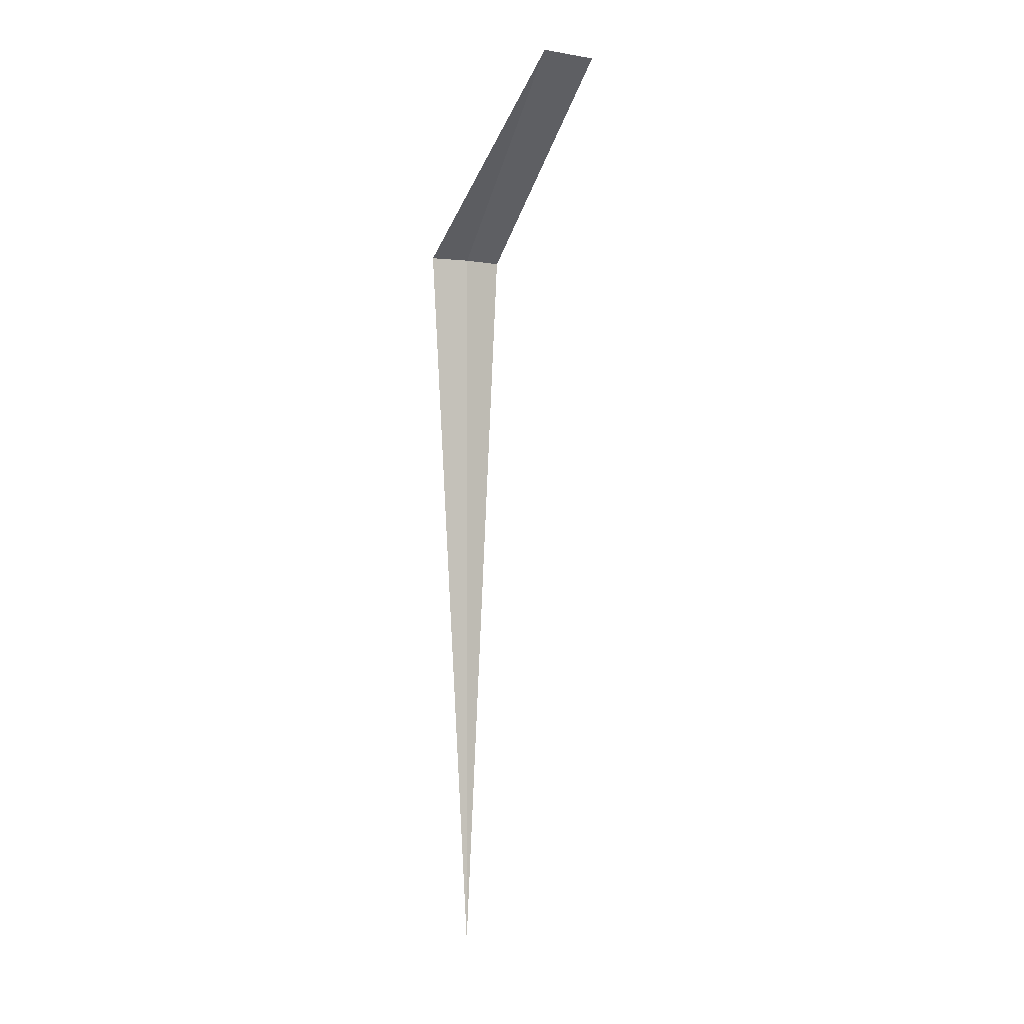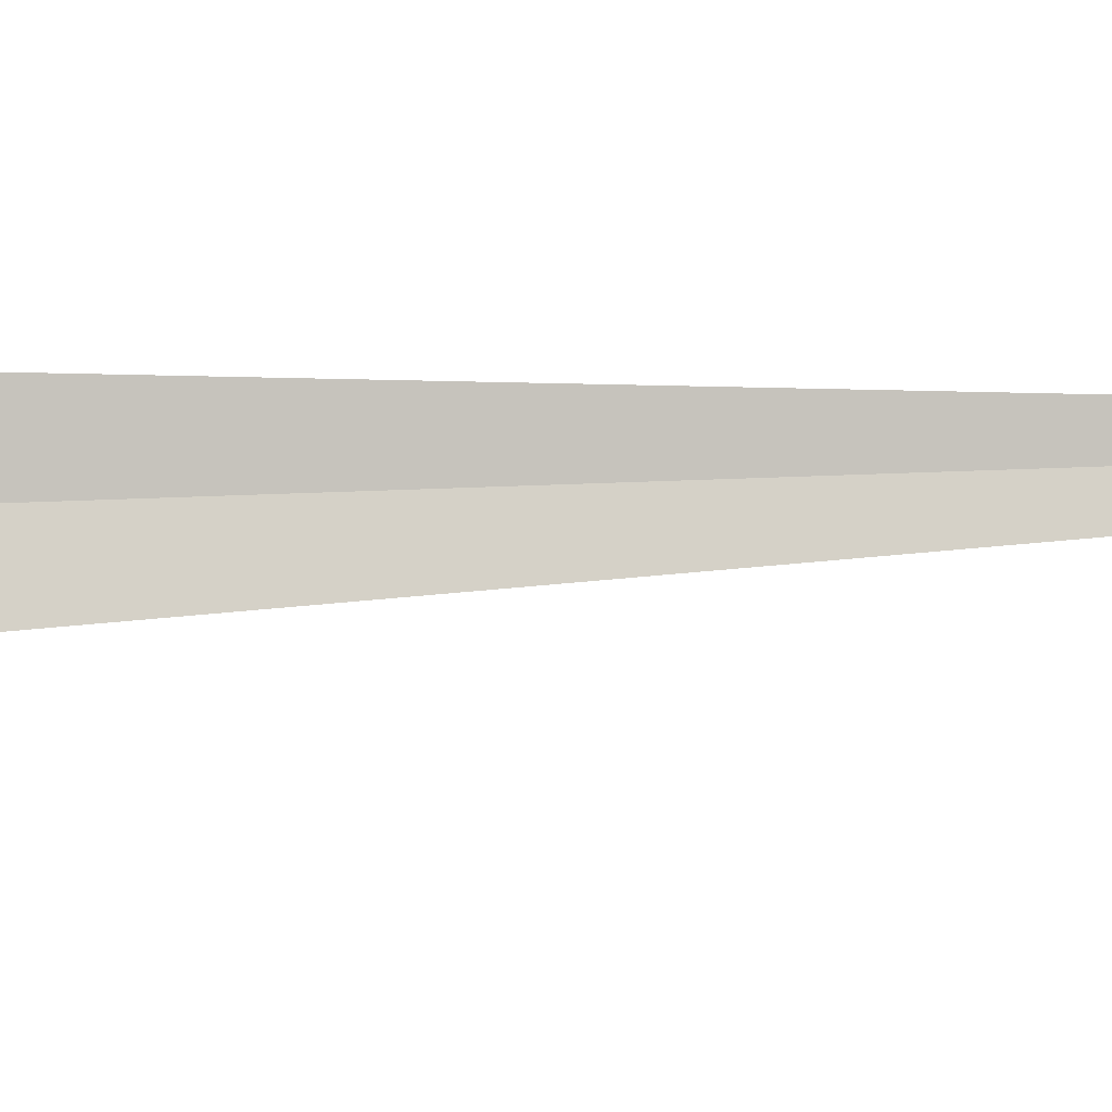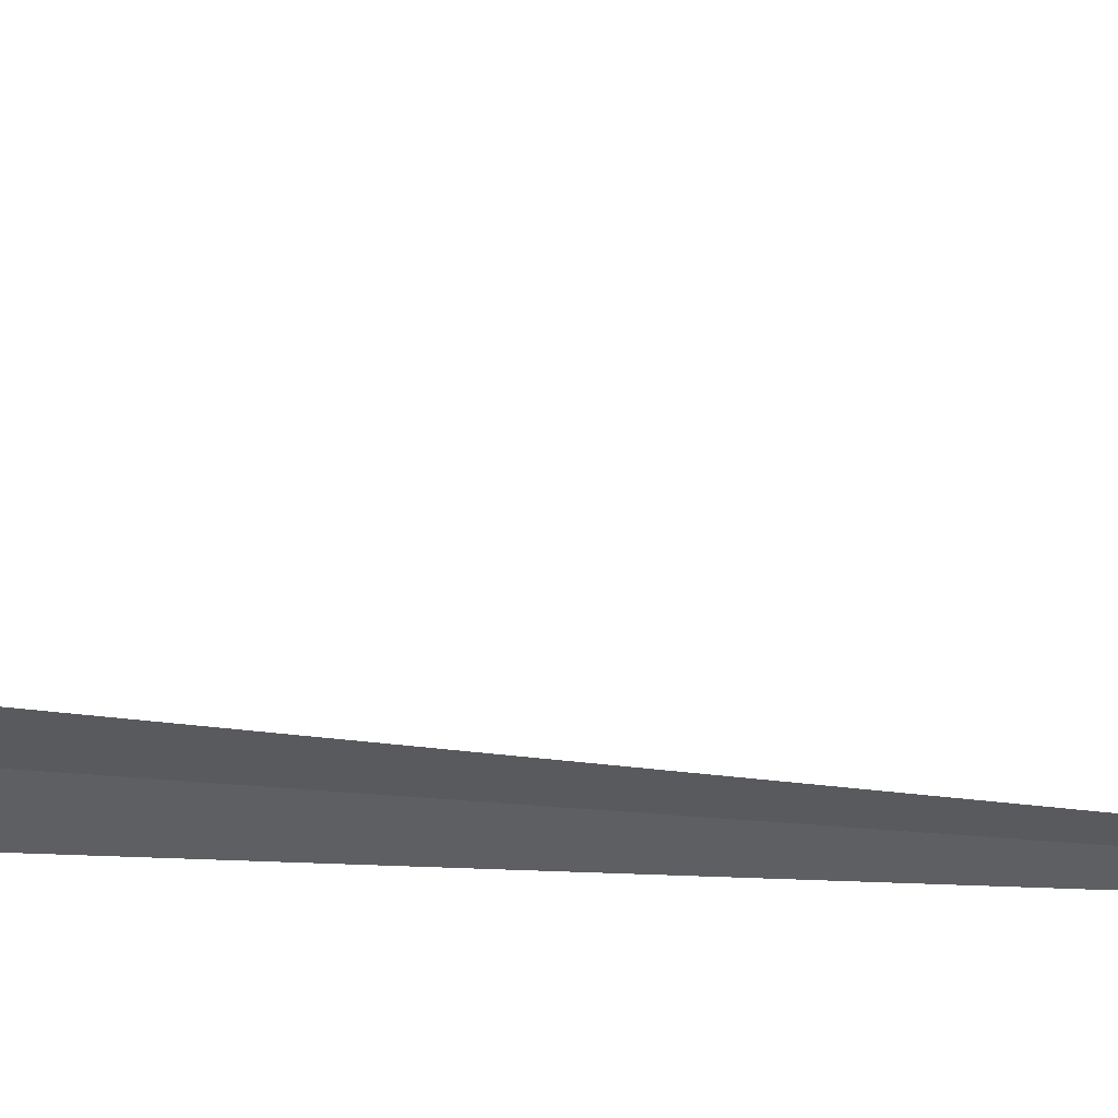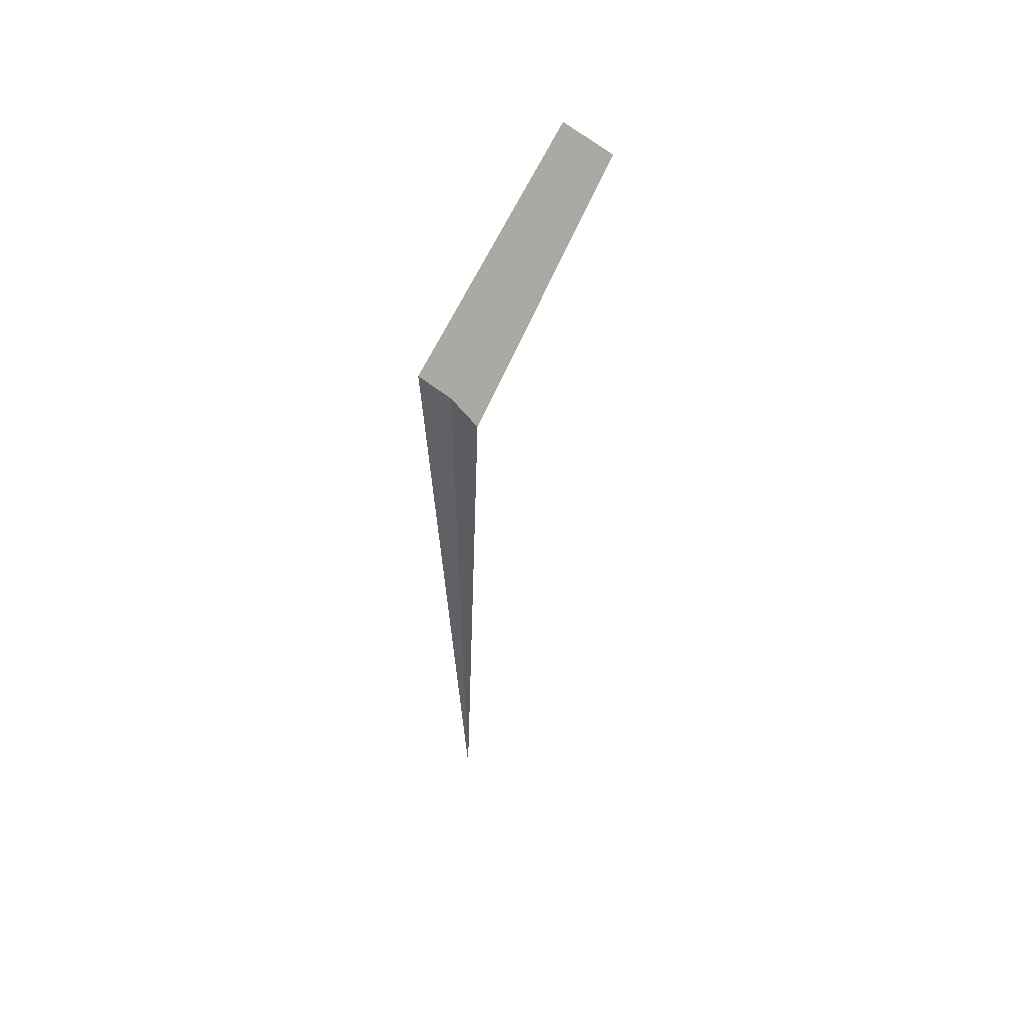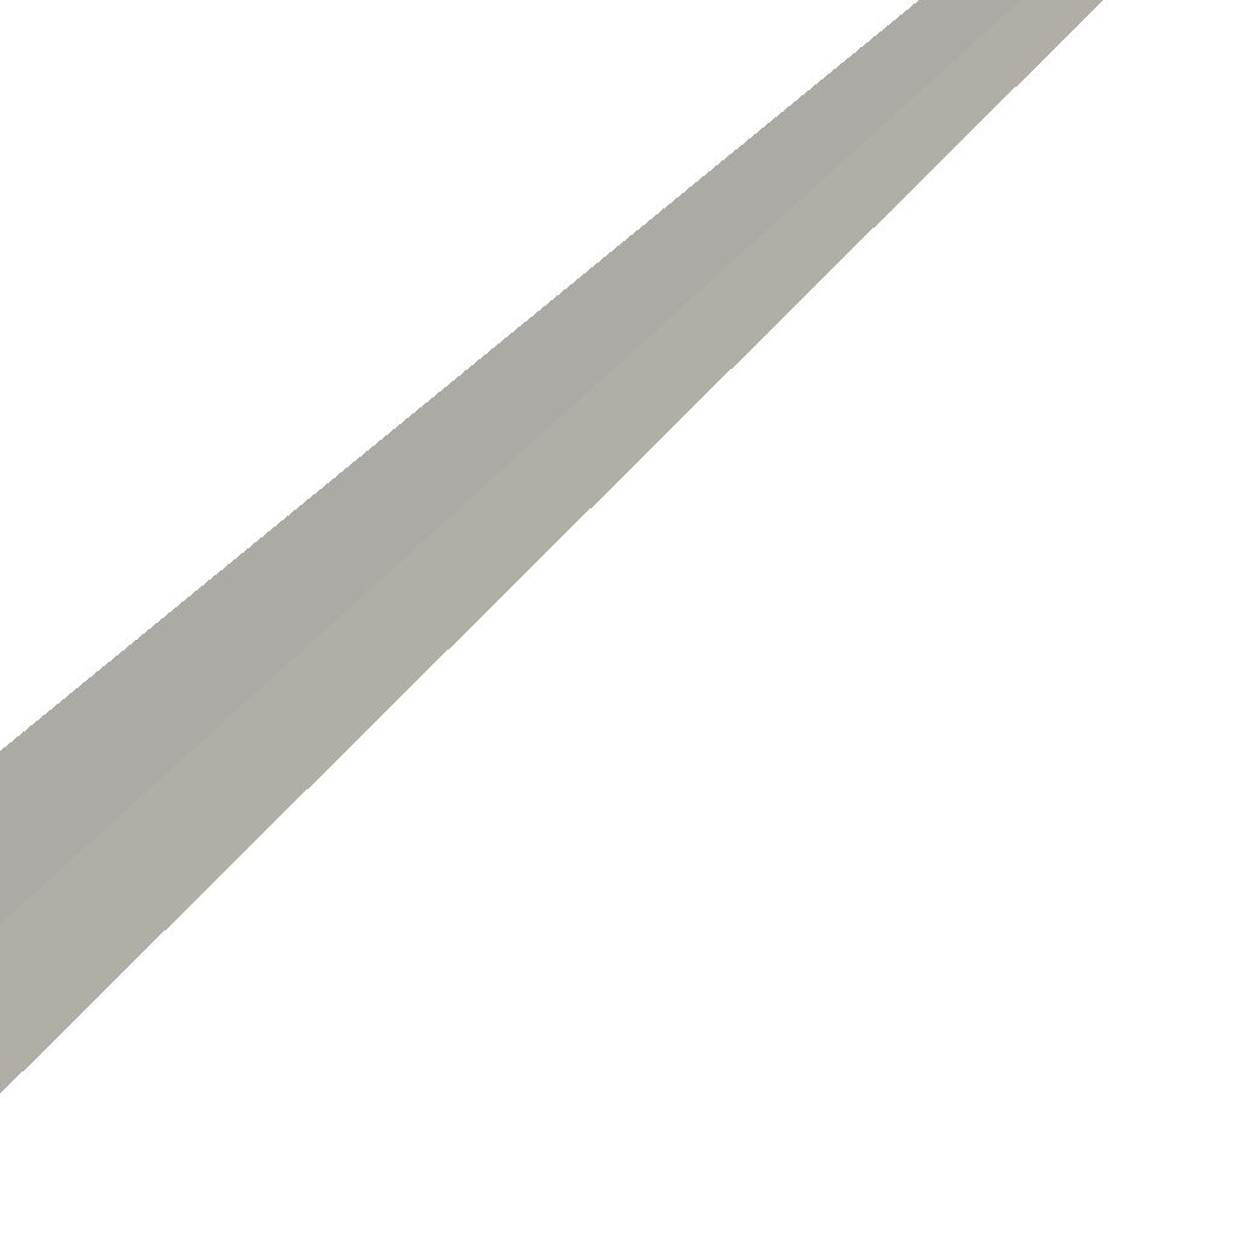
<metadata>
{"format":"obj","ext":"obj","renderer":"f3d","projection":"perspective","resolution":1024,"background":"white","views":[{"elev":-1.4,"azim":-162.9,"up":"+Z"},{"elev":-49.2,"azim":92.5,"up":"+Y"},{"elev":8.2,"azim":111.5,"up":"+Y"},{"elev":55.9,"azim":93.2,"up":"+Z"},{"elev":-57.7,"azim":136.4,"up":"+Y"}]}
</metadata>
<code>
v 17.51 14.96 8
v 17.25 14.62 8
v 15.72 15.94 10
v 16.13 16.42 10
v 17.84 15.24 8
v 17.51 14.96 0
f 1 3 2
f 1 4 3
f 1 5 4
f 1 2 6
f 1 6 5

</code>
